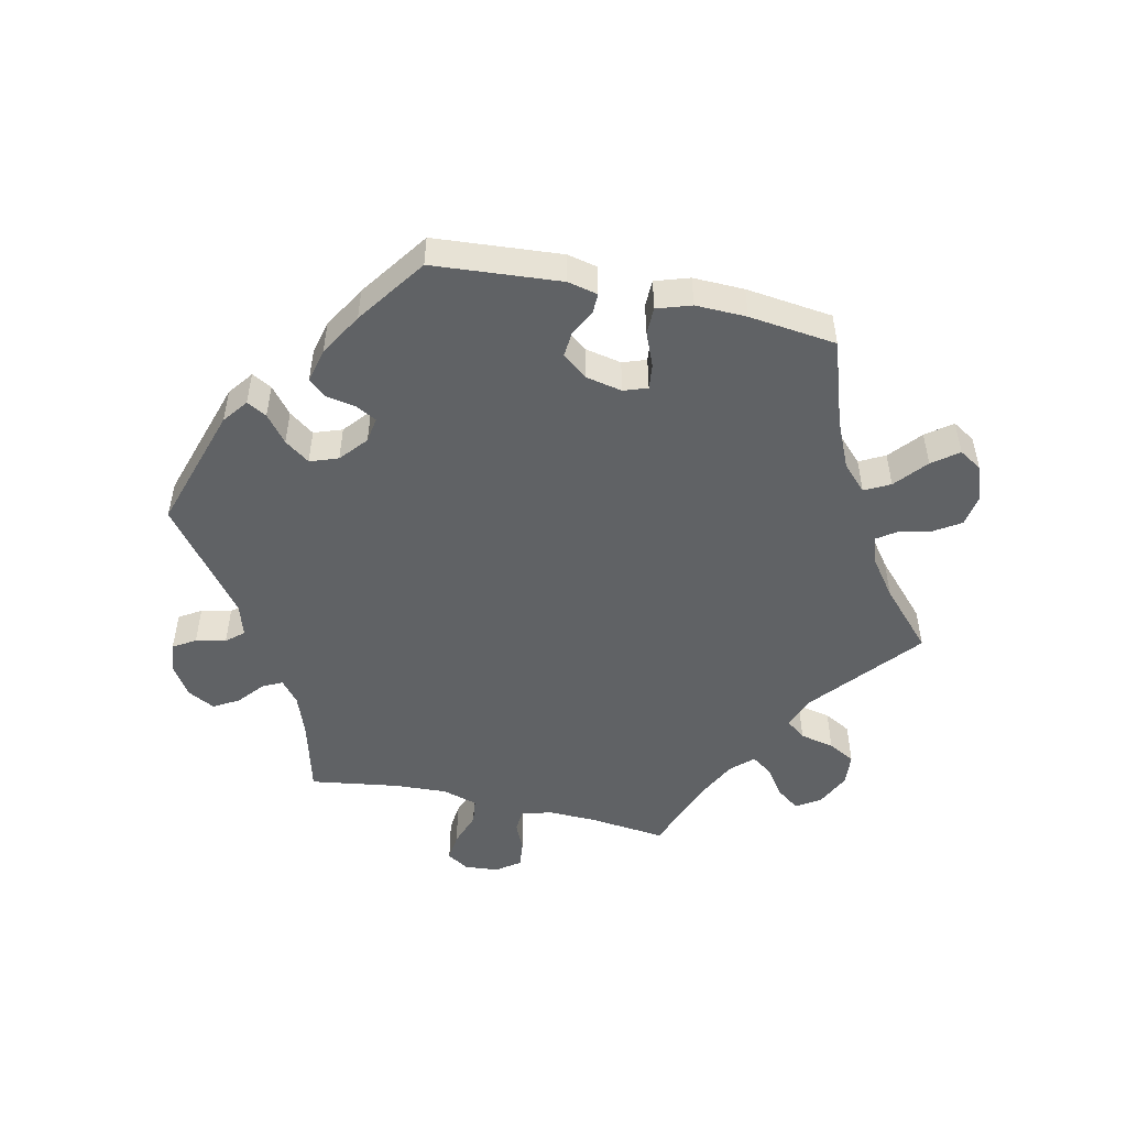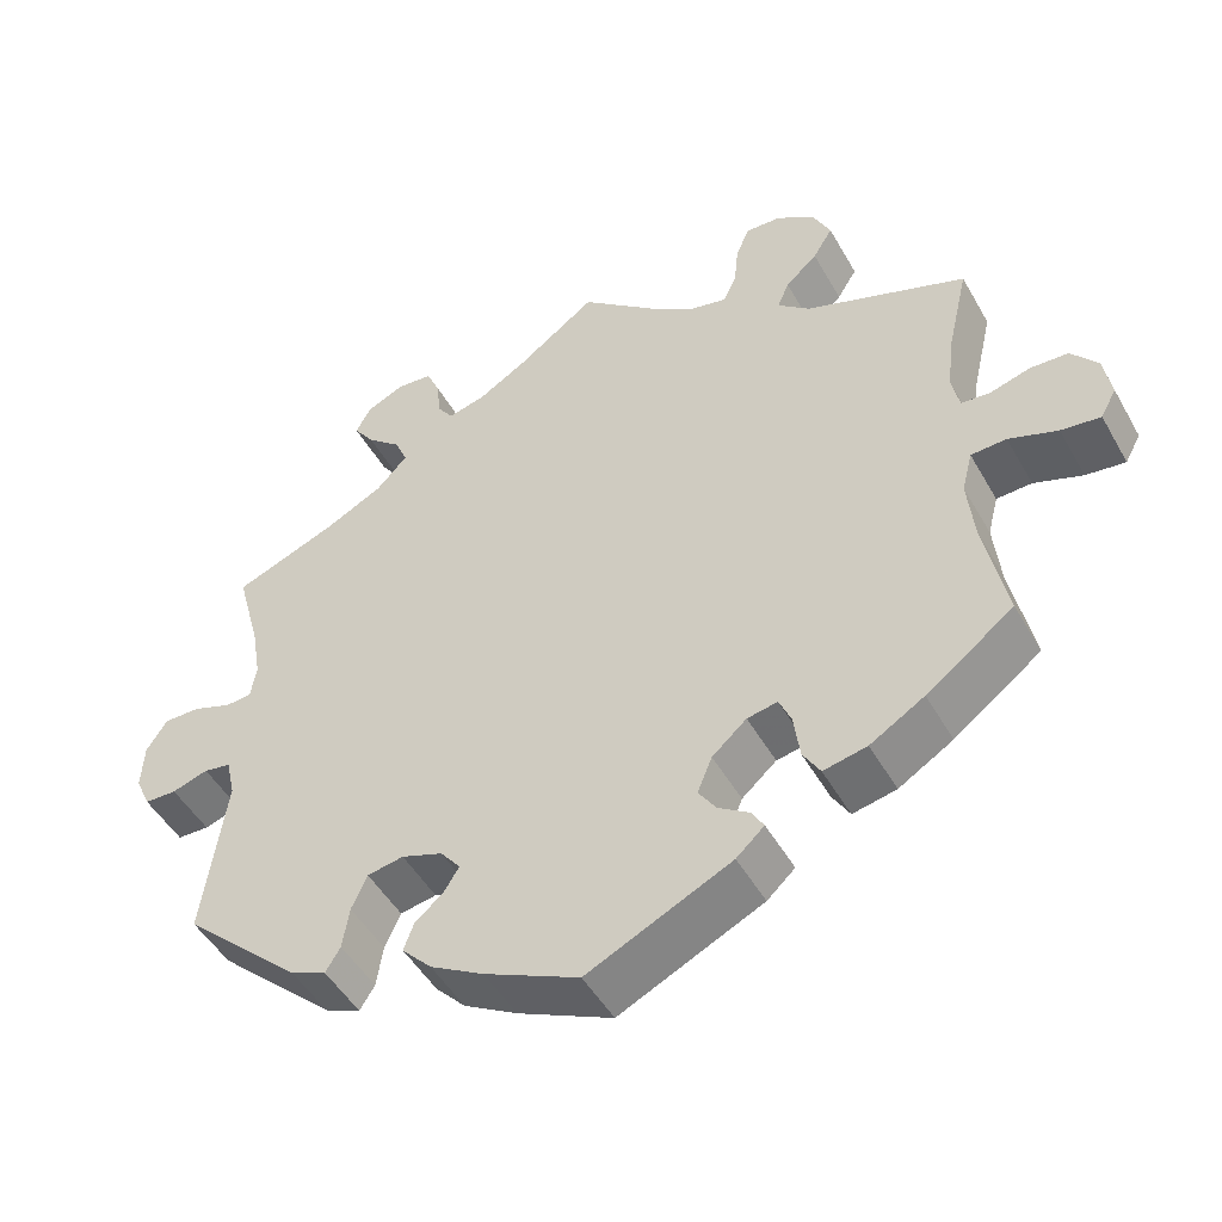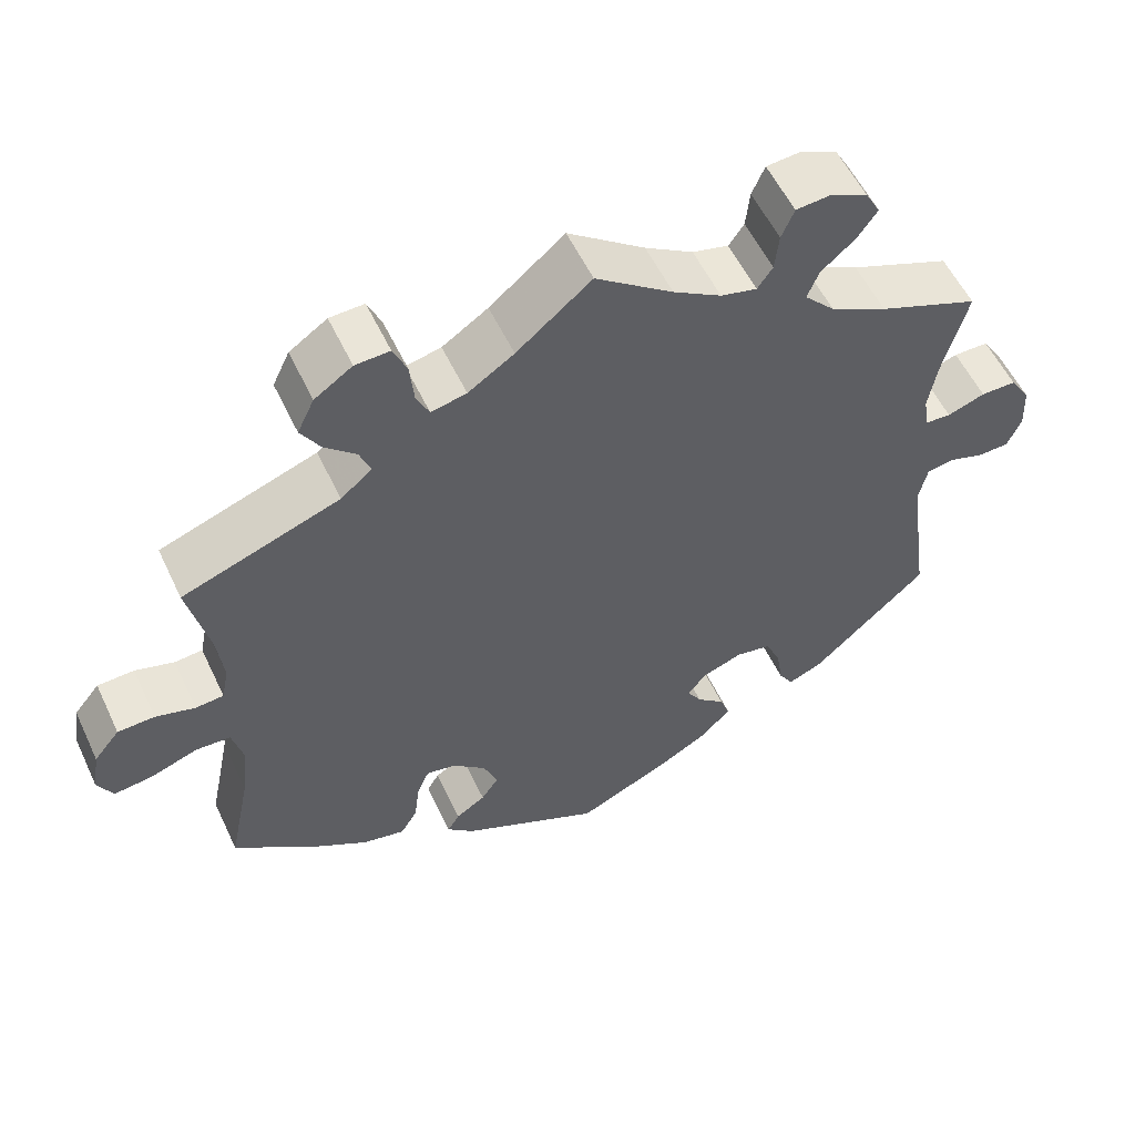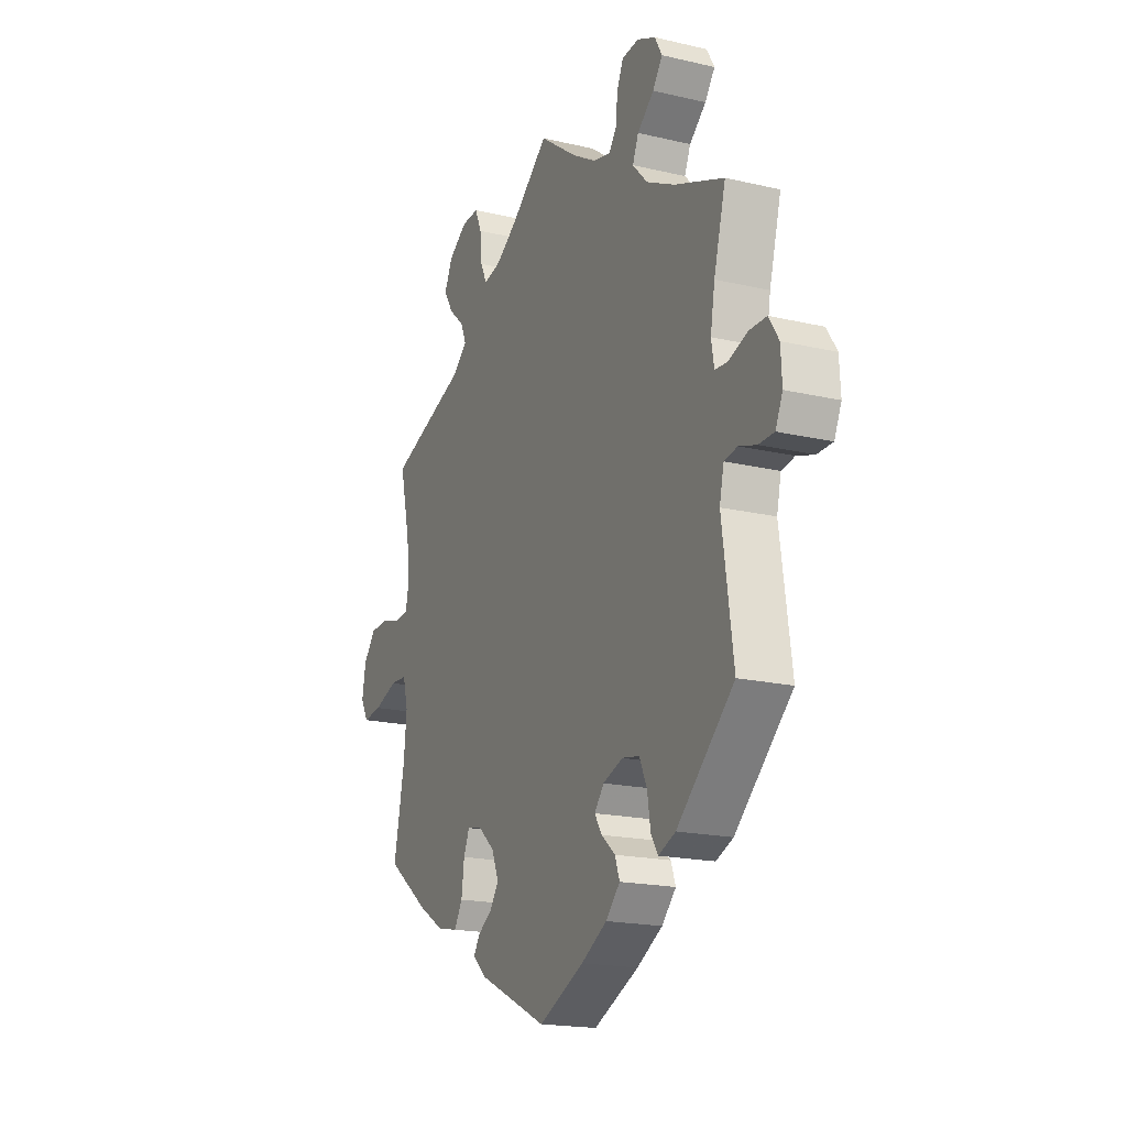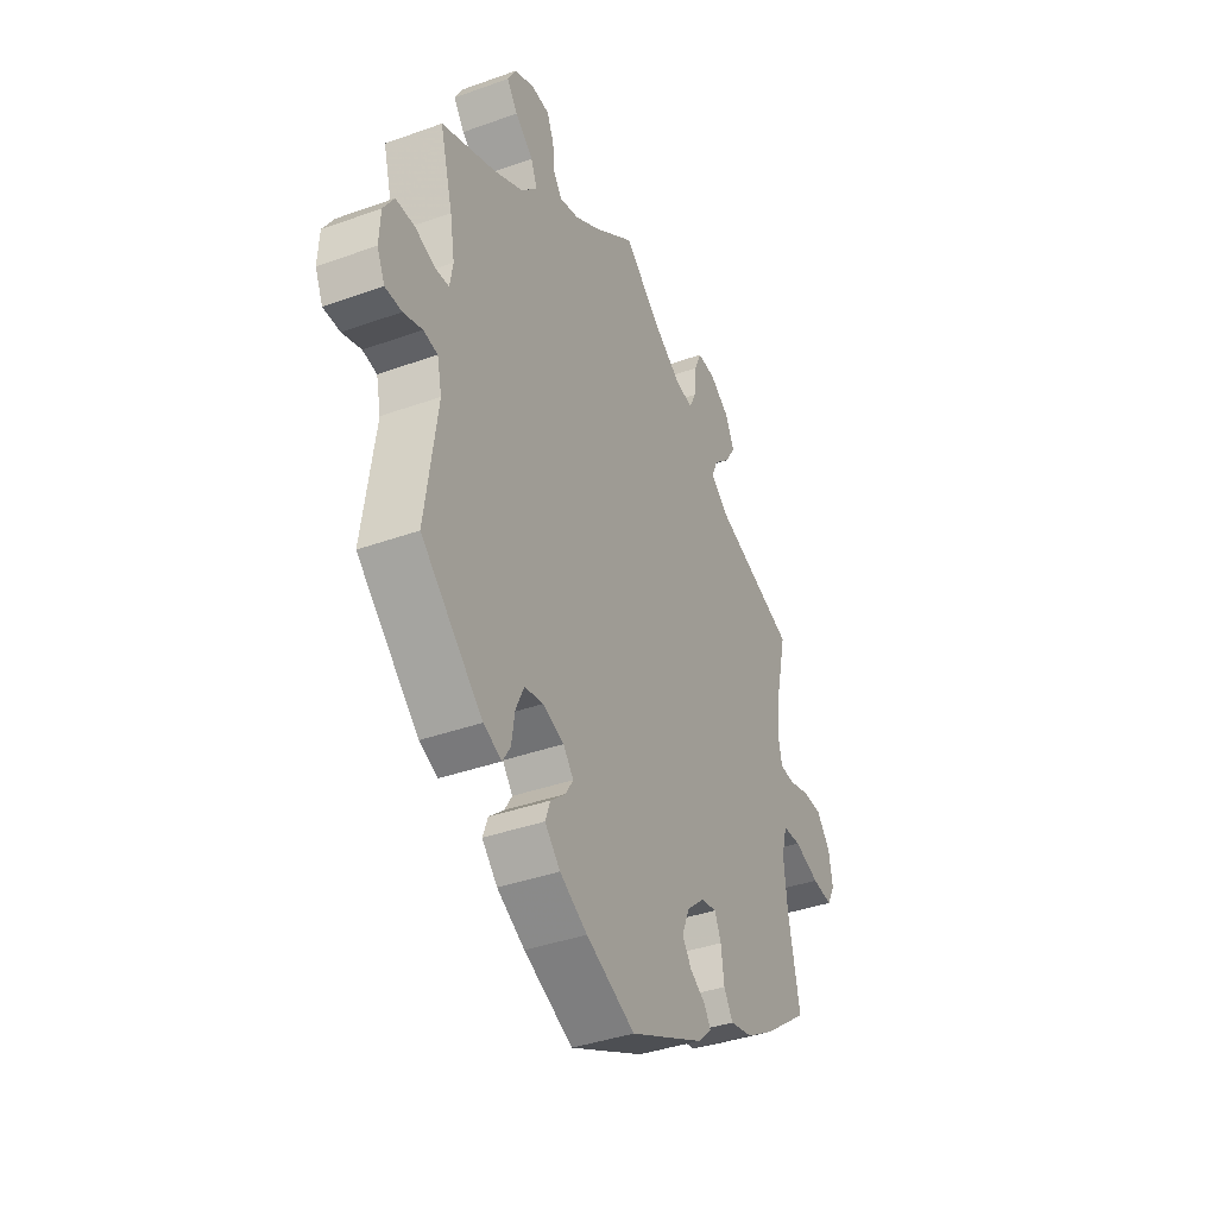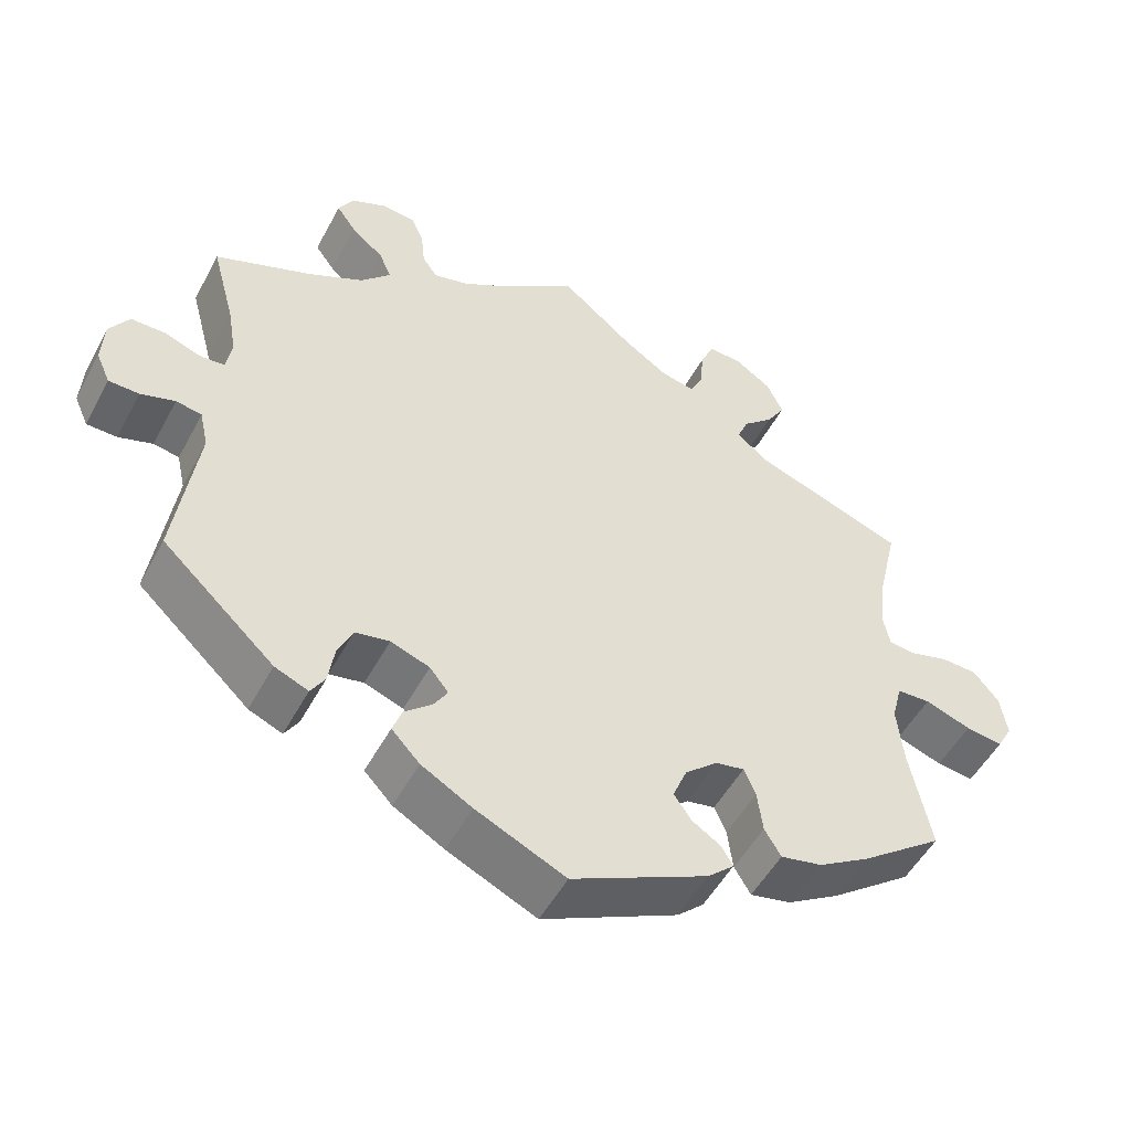
<metadata>
{"format":"obj","ext":"obj","renderer":"f3d","projection":"perspective","resolution":1024,"background":"white","views":[{"elev":-50.5,"azim":-162.6,"up":"+Y"},{"elev":-48.5,"azim":-151.5,"up":"+Z"},{"elev":55.6,"azim":-25.0,"up":"+Z"},{"elev":-18.6,"azim":65.8,"up":"+Z"},{"elev":-38.5,"azim":114.4,"up":"+Z"},{"elev":-51.0,"azim":152.5,"up":"+Z"}]}
</metadata>
<code>
v 0.096 0.07 0.508
v 0.156 0.07 0.472
v 0.201 0.07 0.461
v 0.22 0.07 0.488
v 0.225 0.07 0.535
v 0.241 0.07 0.572
v 0.284 0.07 0.576
v 0.33 0.07 0.555
v 0.349 0.07 0.521
v 0.324 0.07 0.486
v 0.282 0.07 0.45
v 0.267 0.07 0.414
v 0.305 0.07 0.374
v 0.376 0.07 0.338
v 0.501 0.07 0.289
v 0.471 0.07 0.178
v 0.46 0.07 0.113
v 0.467 0.07 0.071
v 0.499 0.07 0.069
v 0.546 0.07 0.086
v 0.59 0.07 0.086
v 0.615 0.07 0.047
v 0.618 0.07 -0.009
v 0.6 0.07 -0.049
v 0.561 0.07 -0.05
v 0.517 0.07 -0.036
v 0.484 0.07 -0.042
v 0.473 0.07 -0.091
v 0.501 0.07 -0.289
v 0.357 0.07 -0.422
v 0.314 0.07 -0.44
v 0.296 0.07 -0.411
v 0.288 0.07 -0.36
v 0.269 0.07 -0.318
v 0.225 0.07 -0.31
v 0.175 0.07 -0.328
v 0.151 0.07 -0.358
v 0.169 0.07 -0.387
v 0.204 0.07 -0.417
v 0.216 0.07 -0.45
v 0.18 0.07 -0.488
v 0.115 0.07 -0.525
v 0 0.07 -0.578
v -0.175 0.07 -0.495
v -0.209 0.07 -0.464
v -0.194 0.07 -0.439
v -0.157 0.07 -0.415
v -0.135 0.07 -0.383
v -0.153 0.07 -0.339
v -0.195 0.07 -0.302
v -0.232 0.07 -0.295
v -0.247 0.07 -0.33
v -0.254 0.07 -0.384
v -0.275 0.07 -0.419
v -0.328 0.07 -0.408
v -0.394 0.07 -0.368
v -0.5 0.07 -0.289
v -0.473 0.07 -0.157
v -0.465 0.07 -0.079
v -0.478 0.07 -0.029
v -0.521 0.07 -0.027
v -0.58 0.07 -0.048
v -0.628 0.07 -0.054
v -0.647 0.07 -0.019
v -0.638 0.07 0.035
v -0.606 0.07 0.074
v -0.56 0.07 0.076
v -0.511 0.07 0.062
v -0.476 0.07 0.065
v -0.467 0.07 0.109
v -0.475 0.07 0.176
v -0.501 0.07 0.288
v -0.305 0.07 0.359
v -0.266 0.07 0.392
v -0.28 0.07 0.426
v -0.319 0.07 0.461
v -0.343 0.07 0.5
v -0.322 0.07 0.544
v -0.275 0.07 0.576
v -0.232 0.07 0.578
v -0.215 0.07 0.539
v -0.21 0.07 0.487
v -0.194 0.07 0.453
v -0.15 0.07 0.463
v -0.093 0.07 0.501
v 0 0.07 0.578
v 0.096 0 0.508
v 0.156 0 0.472
v 0.201 0 0.461
v 0.22 0 0.488
v 0.225 0 0.535
v 0.241 0 0.572
v 0.284 0 0.576
v 0.33 0 0.555
v 0.349 0 0.521
v 0.324 0 0.486
v 0.282 0 0.45
v 0.267 0 0.414
v 0.305 0 0.374
v 0.376 0 0.338
v 0.501 0 0.289
v 0.471 0 0.178
v 0.46 0 0.113
v 0.467 0 0.071
v 0.499 0 0.069
v 0.546 0 0.086
v 0.59 0 0.086
v 0.615 0 0.047
v 0.618 0 -0.009
v 0.6 0 -0.049
v 0.561 0 -0.05
v 0.517 0 -0.036
v 0.484 0 -0.042
v 0.473 0 -0.091
v 0.501 0 -0.289
v 0.357 0 -0.422
v 0.314 0 -0.44
v 0.296 0 -0.411
v 0.288 0 -0.36
v 0.269 0 -0.318
v 0.225 0 -0.31
v 0.175 0 -0.328
v 0.151 0 -0.358
v 0.169 0 -0.387
v 0.204 0 -0.417
v 0.216 0 -0.45
v 0.18 0 -0.488
v 0.115 0 -0.525
v 0 0 -0.578
v -0.175 0 -0.495
v -0.209 0 -0.464
v -0.194 0 -0.439
v -0.157 0 -0.415
v -0.135 0 -0.383
v -0.153 0 -0.339
v -0.195 0 -0.302
v -0.232 0 -0.295
v -0.247 0 -0.33
v -0.254 0 -0.384
v -0.275 0 -0.419
v -0.328 0 -0.408
v -0.394 0 -0.368
v -0.5 0 -0.289
v -0.473 0 -0.157
v -0.465 0 -0.079
v -0.478 0 -0.029
v -0.521 0 -0.027
v -0.58 0 -0.048
v -0.628 0 -0.054
v -0.647 0 -0.019
v -0.638 0 0.035
v -0.606 0 0.074
v -0.56 0 0.076
v -0.511 0 0.062
v -0.476 0 0.065
v -0.467 0 0.109
v -0.475 0 0.176
v -0.501 0 0.288
v -0.305 0 0.359
v -0.266 0 0.392
v -0.28 0 0.426
v -0.319 0 0.461
v -0.343 0 0.5
v -0.322 0 0.544
v -0.275 0 0.576
v -0.232 0 0.578
v -0.215 0 0.539
v -0.21 0 0.487
v -0.194 0 0.453
v -0.15 0 0.463
v -0.093 0 0.501
v 0 0 0.578
f 85 86 1
f 84 85 1 2
f 83 84 2 3
f 79 80 81 82
f 79 82 83
f 78 79 83
f 75 76 77 78
f 74 75 78 83
f 71 72 73
f 70 71 73 74
f 69 70 74 83
f 65 66 67 68
f 65 68 69
f 64 65 69
f 61 62 63 64
f 60 61 64 69
f 59 60 69 83
f 55 56 57 58
f 52 53 54 55
f 51 52 55 58
f 50 51 58 59
f 44 45 46 47
f 44 47 48
f 43 44 48
f 42 43 48 49
f 38 39 40 41
f 37 38 41 42
f 30 31 32 33
f 28 29 30 33
f 27 28 33 34
f 23 24 25 26
f 23 26 27
f 22 23 27
f 19 20 21 22
f 18 19 22 27
f 17 18 27 34
f 14 15 16
f 13 14 16 17
f 12 13 17 34
f 8 9 10 11
f 6 7 8 11
f 4 5 6 11
f 3 4 11 12
f 50 59 83 3
f 37 42 49 50
f 36 37 50 3
f 3 12 34 35
f 3 35 36
f 87 172 171
f 88 87 171 170
f 89 88 170 169
f 168 167 166 165
f 169 168 165
f 169 165 164
f 164 163 162 161
f 169 164 161 160
f 159 158 157
f 160 159 157 156
f 169 160 156 155
f 154 153 152 151
f 155 154 151
f 155 151 150
f 150 149 148 147
f 155 150 147 146
f 169 155 146 145
f 144 143 142 141
f 141 140 139 138
f 144 141 138 137
f 145 144 137 136
f 133 132 131 130
f 134 133 130
f 134 130 129
f 135 134 129 128
f 127 126 125 124
f 128 127 124 123
f 119 118 117 116
f 119 116 115 114
f 120 119 114 113
f 112 111 110 109
f 113 112 109
f 113 109 108
f 108 107 106 105
f 113 108 105 104
f 120 113 104 103
f 102 101 100
f 103 102 100 99
f 120 103 99 98
f 97 96 95 94
f 97 94 93 92
f 97 92 91 90
f 98 97 90 89
f 89 169 145 136
f 136 135 128 123
f 89 136 123 122
f 121 120 98 89
f 122 121 89
f 1 87 88 2
f 2 88 89 3
f 3 89 90 4
f 4 90 91 5
f 5 91 92 6
f 6 92 93 7
f 7 93 94 8
f 8 94 95 9
f 9 95 96 10
f 10 96 97 11
f 11 97 98 12
f 12 98 99 13
f 13 99 100 14
f 14 100 101 15
f 15 101 102 16
f 16 102 103 17
f 17 103 104 18
f 18 104 105 19
f 19 105 106 20
f 20 106 107 21
f 21 107 108 22
f 22 108 109 23
f 23 109 110 24
f 24 110 111 25
f 25 111 112 26
f 26 112 113 27
f 27 113 114 28
f 28 114 115 29
f 29 115 116 30
f 30 116 117 31
f 31 117 118 32
f 32 118 119 33
f 33 119 120 34
f 34 120 121 35
f 35 121 122 36
f 36 122 123 37
f 37 123 124 38
f 38 124 125 39
f 39 125 126 40
f 40 126 127 41
f 41 127 128 42
f 42 128 129 43
f 43 129 130 44
f 44 130 131 45
f 45 131 132 46
f 46 132 133 47
f 47 133 134 48
f 48 134 135 49
f 49 135 136 50
f 50 136 137 51
f 51 137 138 52
f 52 138 139 53
f 53 139 140 54
f 54 140 141 55
f 55 141 142 56
f 56 142 143 57
f 57 143 144 58
f 58 144 145 59
f 59 145 146 60
f 60 146 147 61
f 61 147 148 62
f 62 148 149 63
f 63 149 150 64
f 64 150 151 65
f 65 151 152 66
f 66 152 153 67
f 67 153 154 68
f 68 154 155 69
f 69 155 156 70
f 70 156 157 71
f 71 157 158 72
f 72 158 159 73
f 73 159 160 74
f 74 160 161 75
f 75 161 162 76
f 76 162 163 77
f 77 163 164 78
f 78 164 165 79
f 79 165 166 80
f 80 166 167 81
f 81 167 168 82
f 82 168 169 83
f 83 169 170 84
f 84 170 171 85
f 85 171 172 86
f 86 172 87 1

</code>
